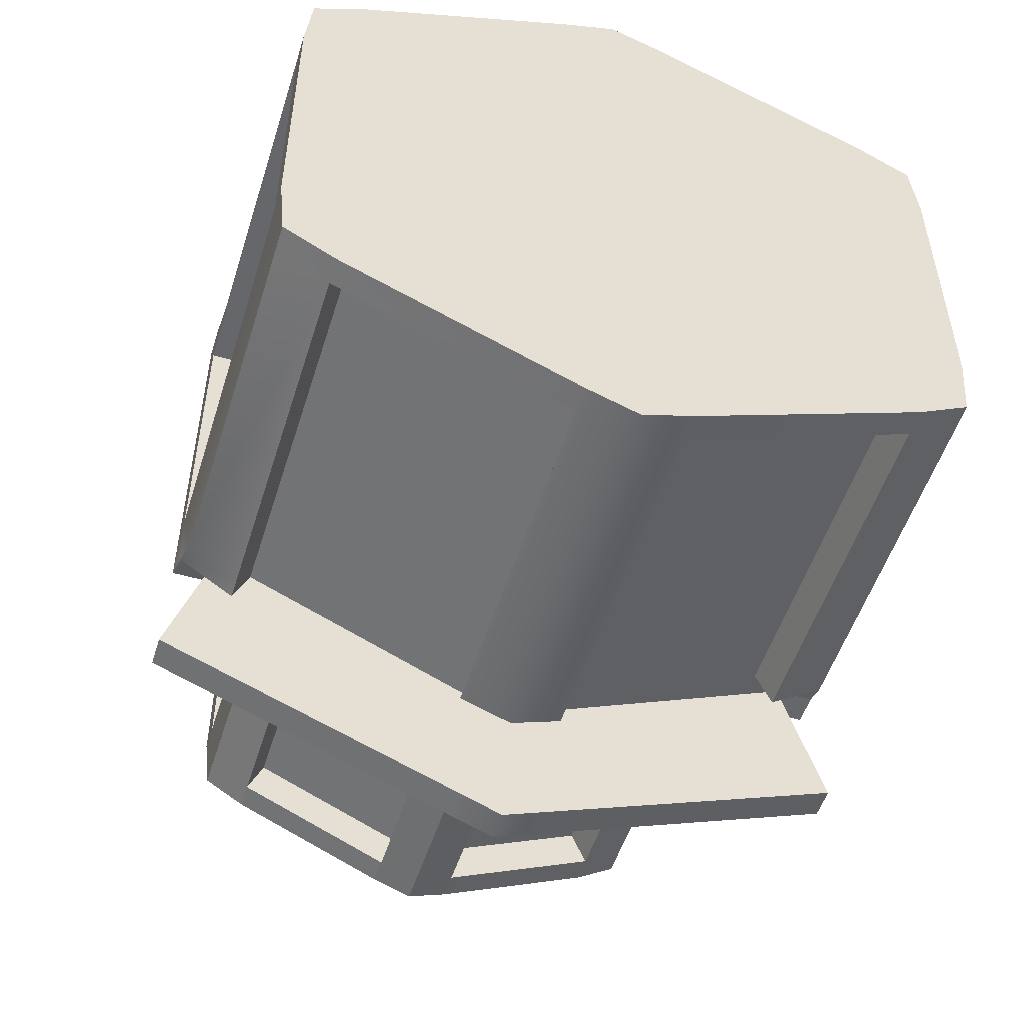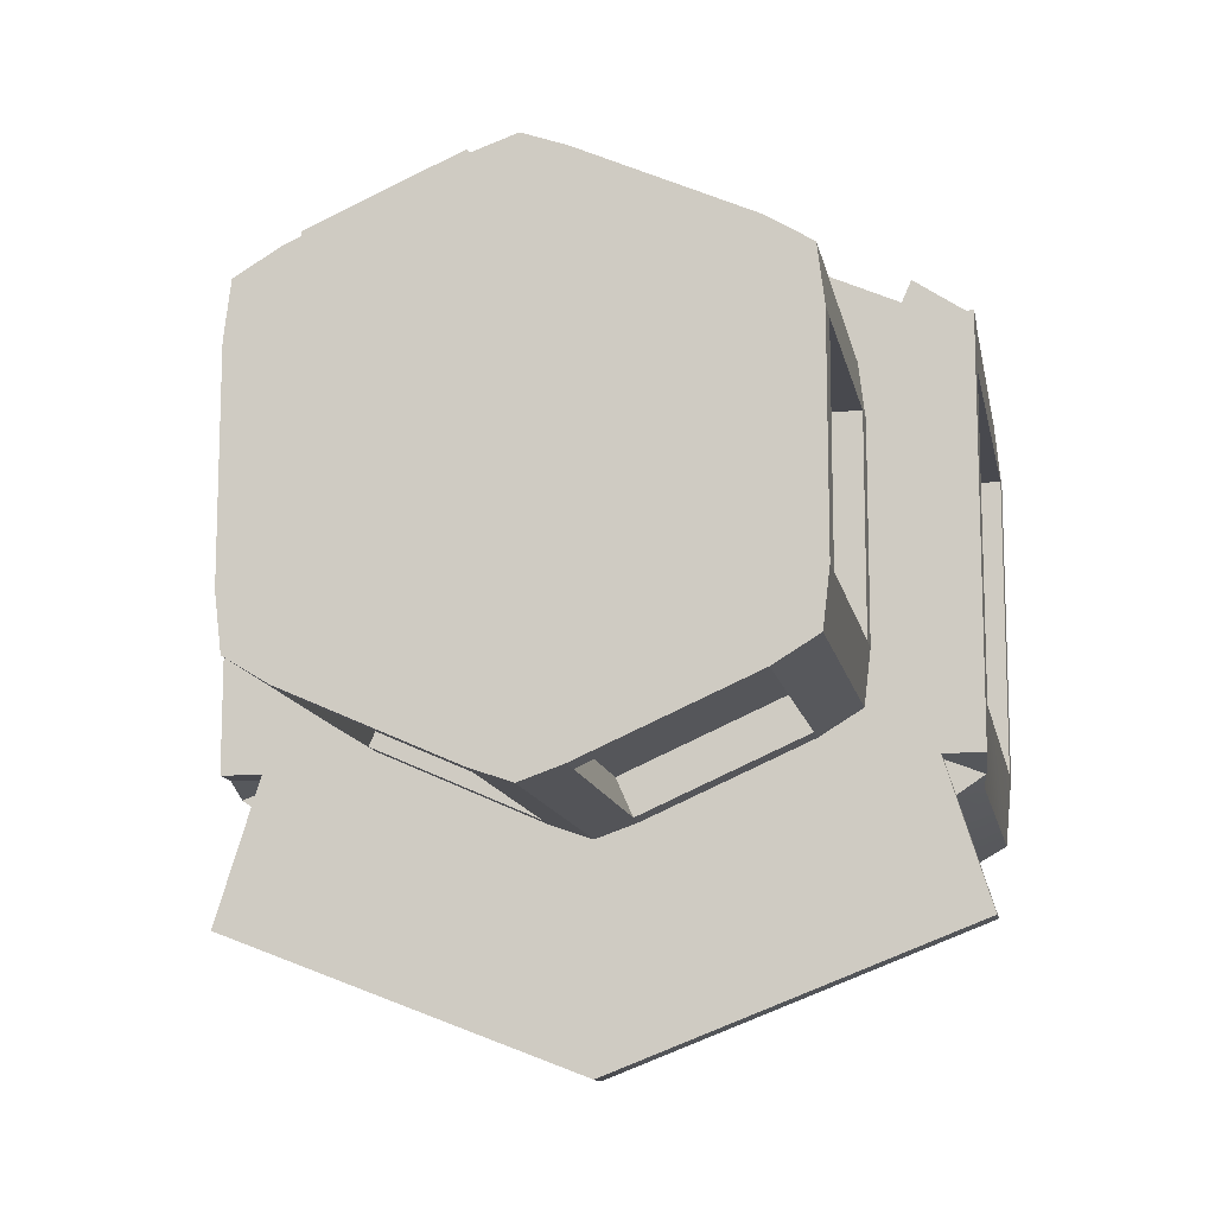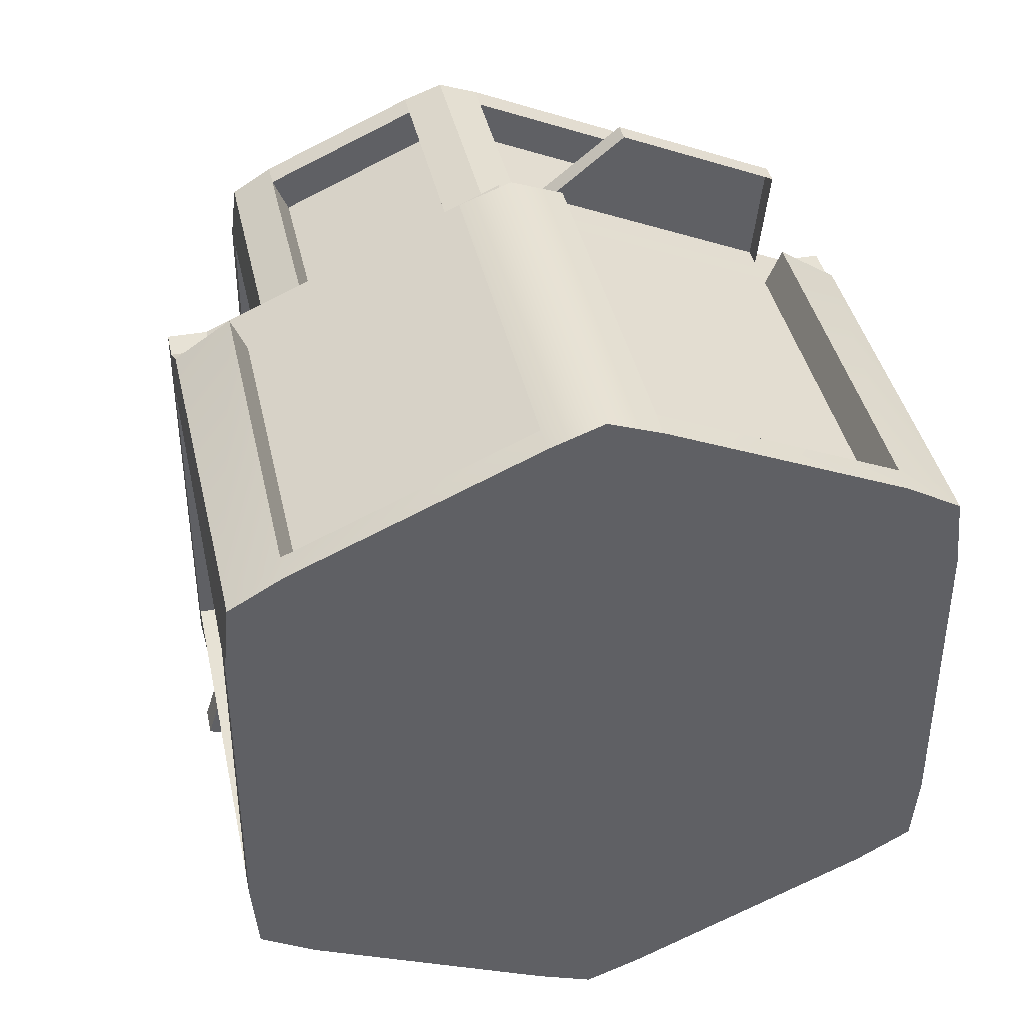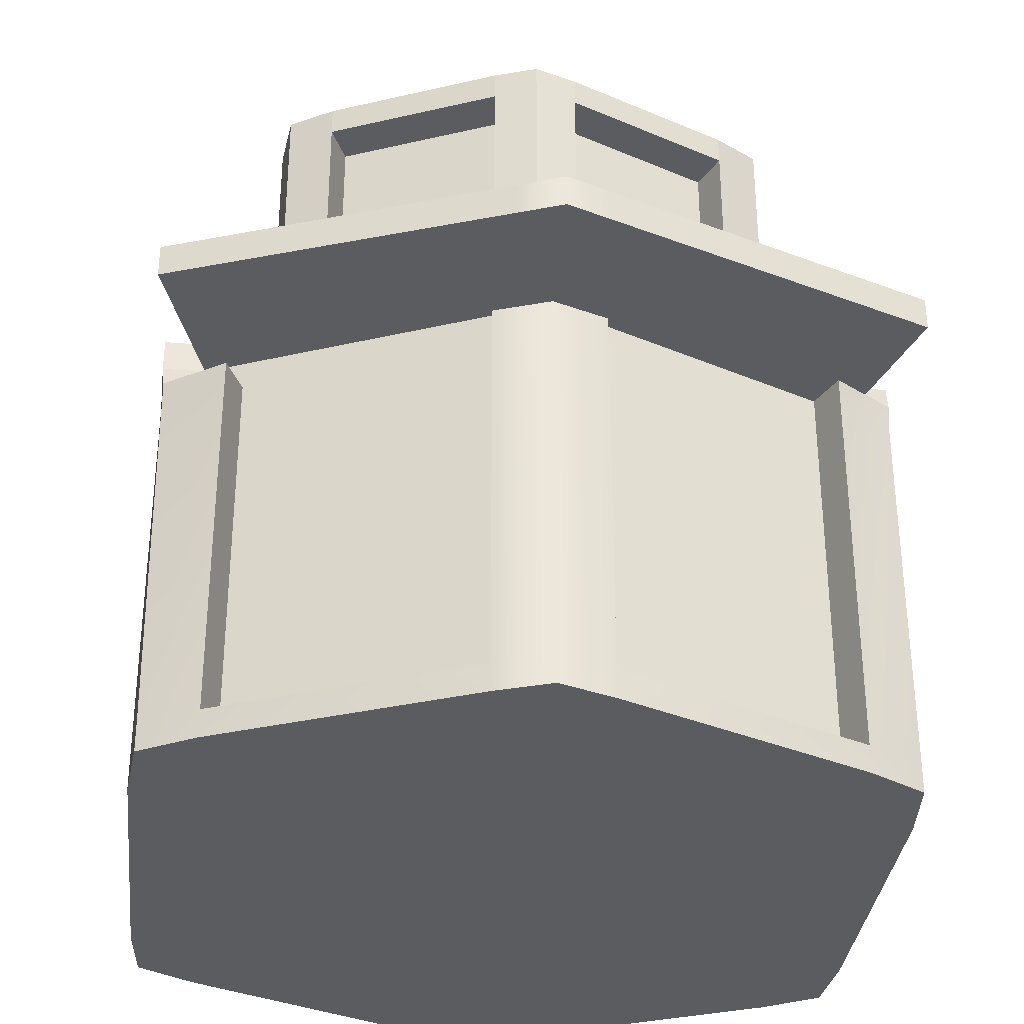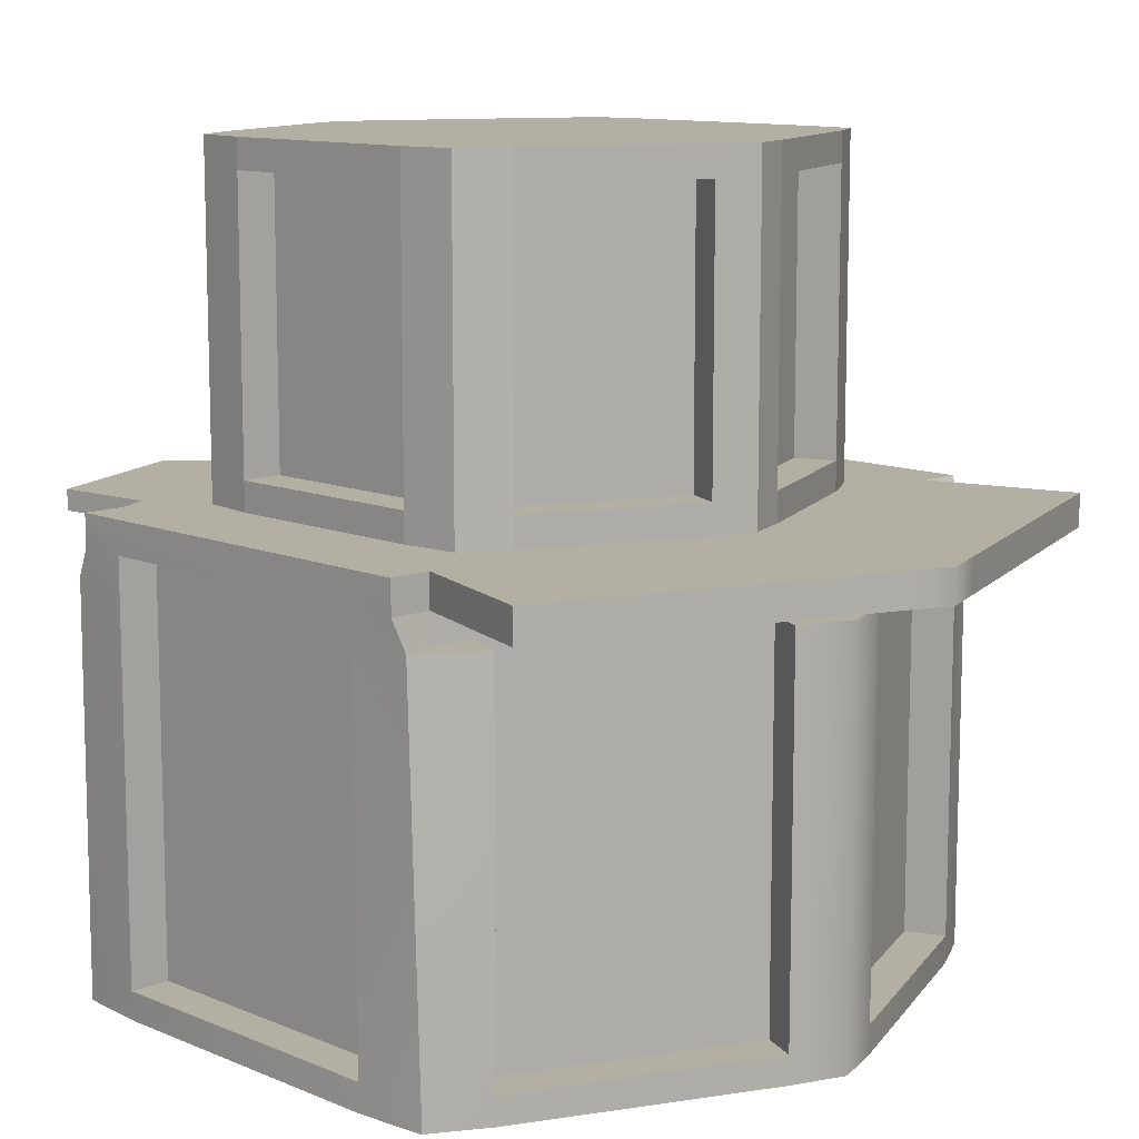
<metadata>
{"format":"obj","ext":"obj","renderer":"f3d","projection":"perspective","resolution":1024,"background":"white","views":[{"elev":-52.1,"azim":-17.3,"up":"+Z"},{"elev":-12.6,"azim":-169.3,"up":"+Z"},{"elev":40.4,"azim":-12.2,"up":"+Z"},{"elev":-33.7,"azim":173.7,"up":"+Y"},{"elev":11.2,"azim":135.5,"up":"+Y"}]}
</metadata>
<code>
v  7801 -1126 -8.819
v  7522 -1126 -103.3
v  7522 -1126 -497.3
v  7801 -1126 -591.8
v  7815 -209.8 -498.1
v  7626 -209.8 -434.1
v  7626 -209.8 -166.5
v  7815 -209.8 -102.5
v  7801 -662 80.72
v  7522 -662 -42.76
v  7522 -1094 -42.76
v  7801 -1094 80.72
v  8209 -662 -482.8
v  8209 -662 -117.8
v  8209 -1094 -117.8
v  8209 -1094 -482.8
v  7887 -662 -681.3
v  8166 -662 -557.9
v  8166 -1094 -557.9
v  7887 -1094 -681.3
v  7480 -662 -117.8
v  7480 -662 -482.8
v  7480 -1094 -482.8
v  7480 -1094 -117.8
v  7887 -1126 -8.819
v  7887 -1126 -591.8
v  8166 -1126 -497.3
v  8166 -1126 -103.3
v  7873 -209.8 -498.1
v  7873 -209.8 -102.5
v  8062 -209.8 -166.5
v  8062 -209.8 -434.1
v  8166 -662 -42.76
v  7887 -662 80.72
v  7887 -1094 80.72
v  8166 -1094 -42.76
v  7522 -662 -557.9
v  7801 -662 -681.3
v  7801 -1094 -681.3
v  7522 -1094 -557.9
v  7522 -592.6 -42.76
v  7801 -592.6 80.72
v  7815 -592.6 -41.7
v  7626 -592.6 -125.4
v  7887 -592.6 80.72
v  8166 -592.6 -42.76
v  8062 -592.6 -125.4
v  7873 -592.6 -41.7
v  8209 -592.6 -482.8
v  8091 -592.6 -424.3
v  8091 -592.6 -176.3
v  8209 -592.6 -117.8
v  8166 -592.6 -557.9
v  7887 -592.6 -681.3
v  7873 -592.6 -558.9
v  8062 -592.6 -475.2
v  7801 -592.6 -681.3
v  7522 -592.6 -557.9
v  7626 -592.6 -475.2
v  7815 -592.6 -558.9
v  7480 -592.6 -117.8
v  7597 -592.6 -176.3
v  7597 -592.6 -424.3
v  7480 -592.6 -482.8
v  7815 -243.3 -41.7
v  7626 -243.3 -125.4
v  7626 -559 -125.4
v  7815 -559 -41.7
v  8062 -243.3 -125.4
v  7873 -243.3 -41.7
v  7873 -559 -41.7
v  8062 -559 -125.4
v  8091 -243.3 -424.3
v  8091 -243.3 -176.3
v  8091 -559 -176.3
v  8091 -559 -424.3
v  7873 -243.3 -558.9
v  8062 -243.3 -475.2
v  8062 -559 -475.2
v  7873 -559 -558.9
v  7626 -243.3 -475.2
v  7815 -243.3 -558.9
v  7815 -559 -558.9
v  7626 -559 -475.2
v  7597 -243.3 -176.3
v  7597 -243.3 -424.3
v  7597 -559 -424.3
v  7597 -559 -176.3
v  8256 -592.6 -117.8
v  8256 -630 -117.8
v  8256 -630 -482.8
v  8256 -592.6 -482.8
v  8212 -592.6 -725.3
v  8212 -629.9 -725.3
v  7893 -629.9 -848.8
v  7893 -592.6 -848.8
v  7432 -592.6 -482.8
v  7432 -629.9 -482.8
v  7432 -629.9 -117.8
v  7432 -592.6 -117.8
v  7795 -592.6 -848.8
v  7795 -629.9 -848.8
v  7476 -629.9 -725.3
v  7476 -592.6 -725.3
v  8209 -592.6 -538.9
v  8209 -629.9 -538.9
v  8261 -629.9 -706.3
v  8261 -592.6 -706.3
v  8166 -629.9 -557.9
v  7887 -629.9 -681.3
v  7801 -629.9 -681.3
v  7522 -629.9 -557.9
v  7480 -629.9 -538.9
v  7480 -592.6 -538.9
v  7427 -592.6 -706.3
v  7427 -629.9 -706.3
v  7844 -1126 5.691
v  7844 -1126 -606.3
v  7480 -1126 -482.8
v  7480 -1126 -117.8
v  7844 -209.8 -508
v  7844 -209.8 -92.64
v  7597 -209.8 -176.3
v  7597 -209.8 -424.3
v  7844 -662 146.8
v  7782 -662 123.8
v  7782 -1094 123.8
v  7844 -1094 146.8
v  7440 -1094 -36.04
v  7503 -1094 0.2984
v  7503 -662 0.2985
v  7436 -662 -44.99
v  7440 -662 -564.6
v  7503 -662 -600.9
v  7503 -1094 -600.9
v  7440 -1094 -564.6
v  7844 -1094 -747.4
v  7782 -1094 -724.4
v  7782 -662 -724.4
v  7844 -662 -747.4
v  7844 -592.6 99.69
v  7844 -592.6 -28.85
v  7597 -592.6 -138.2
v  7480 -592.6 -61.73
v  7597 -592.6 -462.4
v  7844 -592.6 -571.8
v  7844 -592.6 -700.3
v  7844 -243.3 18.24
v  7796 -243.3 1.357
v  7796 -559 1.357
v  7844 -559 18.24
v  7558 -559 -112.6
v  7607 -559 -82.33
v  7607 -243.3 -82.33
v  7558 -243.3 -112.6
v  7558 -243.3 -488.1
v  7607 -243.3 -518.3
v  7607 -559 -518.3
v  7558 -559 -488.1
v  7844 -559 -618.9
v  7796 -559 -602
v  7796 -243.3 -602
v  7844 -243.3 -618.9
v  7844 -592.6 -867.7
v  7844 -629.9 -867.7
v  7844 -629.9 -700.3
v  7801 -1126 80.72
v  7522 -1126 -42.76
v  7522 -1126 -557.9
v  7801 -1126 -681.3
v  7815 -209.8 -558.9
v  7626 -209.8 -475.2
v  7626 -209.8 -125.4
v  7815 -209.8 -41.7
v  8253 -662 -555.6
v  8256 -662 -482.8
v  8256 -1094 -482.8
v  8248 -1094 -564.6
v  8248 -1094 -36.04
v  8256 -1094 -117.8
v  8256 -662 -117.8
v  8253 -662 -44.99
v  7432 -662 -117.8
v  7432 -1094 -117.8
v  7432 -1094 -482.8
v  7432 -662 -482.8
v  8166 -1126 -42.76
v  7887 -1126 80.72
v  8166 -1126 -557.9
v  7887 -1126 -681.3
v  8062 -209.8 -475.2
v  7873 -209.8 -558.9
v  8062 -209.8 -125.4
v  7873 -209.8 -41.7
v  8091 -592.6 -462.4
v  8091 -592.6 -138.2
v  8209 -592.6 -61.73
v  8131 -243.3 -488.1
v  8139 -243.3 -424.3
v  8139 -559 -424.3
v  8131 -559 -488.1
v  8131 -559 -112.6
v  8139 -559 -176.3
v  8139 -243.3 -176.3
v  8131 -243.3 -112.5
v  7550 -243.3 -176.3
v  7550 -559 -176.3
v  7550 -559 -424.3
v  7550 -243.3 -424.3
v  8256 -592.6 -61.73
v  8256 -630 -61.73
v  8256 -630 -538.9
v  8256 -592.6 -538.9
v  7432 -592.6 -538.9
v  7436 -629.9 -555.6
v  7432 -629.9 -61.73
v  7432 -592.6 -61.73
v  7844 -1126 99.69
v  7844 -1126 -700.3
v  7480 -1126 -538.9
v  7480 -1126 -61.73
v  7844 -209.8 -571.8
v  7844 -209.8 -28.85
v  7597 -209.8 -138.2
v  7597 -209.8 -462.4
v  7906 -662 -724.4
v  7906 -1094 -724.4
v  8185 -1094 -600.9
v  8185 -662 -600.9
v  8209 -1126 -482.8
v  8209 -1126 -117.8
v  8091 -209.8 -176.3
v  8091 -209.8 -424.3
v  8185 -662 0.2984
v  8185 -1094 0.2985
v  7906 -1094 123.8
v  7906 -662 123.8
v  8081 -243.3 -82.32
v  8081 -559 -82.33
v  7892 -559 1.357
v  7892 -243.3 1.357
v  7892 -243.3 -602
v  7892 -559 -602
v  8081 -559 -518.3
v  8081 -243.3 -518.3
v  8209 -1126 -61.73
v  8209 -1126 -538.9
v  8091 -209.8 -462.4
v  8091 -209.8 -138.2
v  7796 -209.8 1.357
v  7607 -209.8 -82.33
v  7607 -592.6 -82.33
v  7796 -592.6 1.357
v  8081 -209.8 -82.33
v  7892 -209.8 1.357
v  7892 -592.6 1.357
v  8081 -592.6 -82.33
v  8139 -209.8 -424.3
v  8139 -209.8 -176.3
v  8139 -592.6 -176.3
v  8139 -592.6 -424.3
v  7892 -209.8 -602
v  8081 -209.8 -518.3
v  8081 -592.6 -518.3
v  7892 -592.6 -602
v  7607 -209.8 -518.3
v  7796 -209.8 -602
v  7796 -592.6 -602
v  7607 -592.6 -518.3
v  7550 -209.8 -176.3
v  7550 -209.8 -424.3
v  7550 -592.6 -424.3
v  7550 -592.6 -176.3
v  7844 -209.8 18.24
v  7844 -592.6 18.24
v  7558 -592.6 -112.6
v  7558 -209.8 -112.6
v  7558 -209.8 -488.1
v  7558 -592.6 -488.1
v  7844 -592.6 -618.9
v  7844 -209.8 -618.9
v  8131 -209.8 -488.1
v  8131 -592.6 -488.1
v  8131 -592.6 -112.6
v  8131 -209.8 -112.5
v  7801 -629.9 80.72
v  7522 -629.9 -42.76
v  7503 -1126 0.2984
v  7782 -1126 123.8
v  8209 -629.9 -482.8
v  8209 -629.9 -117.8
v  8256 -1126 -117.8
v  8256 -1126 -482.8
v  8185 -1126 -600.9
v  7906 -1126 -724.4
v  7480 -629.9 -117.8
v  7480 -629.9 -482.8
v  7432 -1126 -482.8
v  7432 -1126 -117.8
v  8166 -629.9 -42.76
v  7887 -629.9 80.72
v  7906 -1126 123.8
v  8185 -1126 0.2985
v  7782 -1126 -724.4
v  7503 -1126 -600.9
v  7844 -629.9 99.69
v  7844 -662 99.69
v  7844 -1126 146.8
v  7440 -1126 -36.04
v  7480 -629.9 -61.73
v  7480 -662 -61.73
v  7503 -629.9 -600.9
v  7440 -1126 -564.6
v  7844 -1126 -747.4
v  7844 -662 -700.3
v  8248 -1126 -564.6
v  8248 -1126 -36.04
v  8209 -662 -538.9
v  8209 -629.9 -61.73
v  8209 -662 -61.73
g Box777
f 1 2 3 4
f 5 6 7 8
f 9 10 11 12
f 13 14 15 16
f 17 18 19 20
f 21 22 23 24
f 25 26 27 28
f 29 30 31 32
f 33 34 35 36
f 37 38 39 40
f 41 42 43 44
f 45 46 47 48
f 49 50 51 52
f 53 54 55 56
f 57 58 59 60
f 61 62 63 64
f 65 66 67 68
f 69 70 71 72
f 73 74 75 76
f 77 78 79 80
f 81 82 83 84
f 85 86 87 88
f 89 90 91 92
f 93 94 95 96
f 97 98 99 100
f 101 102 103 104
f 54 53 93 96
f 105 106 107 108
f 109 110 95 94
f 111 112 103 102
f 113 114 115 116
f 57 101 104 58
f 117 1 4 118
f 119 3 2 120
f 121 5 8 122
f 123 7 6 124
f 125 126 127 128
f 129 130 131 132
f 133 134 135 136
f 137 138 139 140
f 42 141 142 43
f 41 44 143 144
f 58 114 145 59
f 146 147 57 60
f 148 149 150 151
f 152 153 154 155
f 156 157 158 159
f 160 161 162 163
f 164 165 102 101
f 116 115 104 103
f 112 113 116 103
f 102 165 166 111
f 147 164 101 57
f 115 114 58 104
f 1 167 168 2
f 169 170 4 3
f 5 171 172 6
f 173 174 8 7
f 175 176 177 178
f 179 180 181 182
f 132 183 184 129
f 136 185 186 133
f 187 188 25 28
f 189 27 26 190
f 191 192 29 32
f 193 31 30 194
f 49 105 195 50
f 196 197 52 51
f 61 144 143 62
f 145 114 64 63
f 198 199 200 201
f 202 203 204 205
f 155 206 207 152
f 159 208 209 156
f 210 211 90 89
f 212 213 92 91
f 214 215 98 97
f 216 217 100 99
f 117 218 167 1
f 170 219 118 4
f 220 169 3 119
f 2 168 221 120
f 121 222 171 5
f 174 223 122 8
f 224 173 7 123
f 6 172 225 124
f 140 226 227 137
f 178 228 229 175
f 117 118 26 25
f 230 231 28 27
f 121 122 30 29
f 232 233 32 31
f 182 234 235 179
f 128 236 237 125
f 46 197 196 47
f 142 141 45 48
f 54 147 146 55
f 53 56 195 105
f 205 238 239 202
f 151 240 241 148
f 163 242 243 160
f 201 244 245 198
f 108 107 94 93
f 165 164 96 95
f 53 105 108 93
f 96 164 147 54
f 166 165 95 110
f 109 94 107 106
f 188 218 117 25
f 28 231 246 187
f 247 230 27 189
f 118 219 190 26
f 192 222 121 29
f 32 233 248 191
f 249 232 31 193
f 122 223 194 30
f 250 251 154 149
f 252 253 150 153
f 254 255 241 238
f 256 257 239 240
f 258 259 204 199
f 260 261 200 203
f 262 263 245 242
f 264 265 243 244
f 266 267 162 157
f 268 269 158 161
f 270 271 209 206
f 272 273 207 208
f 274 250 149 148
f 253 275 151 150
f 276 252 153 152
f 251 277 155 154
f 278 266 157 156
f 269 279 159 158
f 280 268 161 160
f 267 281 163 162
f 282 258 199 198
f 261 283 201 200
f 284 260 203 202
f 259 285 205 204
f 277 270 206 155
f 273 276 152 207
f 279 272 208 159
f 271 278 156 209
f 285 254 238 205
f 257 284 202 239
f 275 256 240 151
f 255 274 148 241
f 281 262 242 163
f 265 280 160 243
f 283 264 244 201
f 263 282 198 245
f 286 287 10 9
f 288 289 127 130
f 290 291 14 13
f 292 293 177 180
f 110 109 18 17
f 294 295 227 228
f 296 297 22 21
f 298 299 184 185
f 300 301 34 33
f 302 303 235 236
f 112 111 38 37
f 304 305 135 138
f 306 286 9 307
f 289 308 128 127
f 309 288 130 129
f 287 310 311 10
f 215 312 134 133
f 305 313 136 135
f 314 304 138 137
f 111 166 315 38
f 212 91 176 175
f 293 316 178 177
f 317 292 180 179
f 90 211 182 181
f 216 99 183 132
f 299 309 129 184
f 313 298 185 136
f 98 215 133 186
f 166 110 17 315
f 295 314 137 227
f 316 294 228 178
f 109 106 318 18
f 319 300 33 320
f 303 317 179 235
f 308 302 236 128
f 301 306 307 34
f 120 221 309 299
f 221 168 288 309
f 168 167 289 288
f 167 218 308 289
f 218 188 302 308
f 188 187 303 302
f 187 246 317 303
f 246 231 292 317
f 231 230 293 292
f 230 247 316 293
f 247 189 294 316
f 189 190 295 294
f 190 219 314 295
f 219 170 304 314
f 170 169 305 304
f 169 220 313 305
f 220 119 298 313
f 119 120 299 298
f 52 197 210 89
f 197 319 211 210
f 319 320 182 211
f 320 33 234 182
f 33 36 235 234
f 36 35 236 235
f 35 34 237 236
f 34 307 125 237
f 307 9 126 125
f 9 12 127 126
f 12 11 130 127
f 11 10 131 130
f 10 311 132 131
f 311 310 216 132
f 310 144 217 216
f 144 61 100 217
f 61 64 97 100
f 64 114 214 97
f 114 113 215 214
f 113 112 312 215
f 112 37 134 312
f 37 40 135 134
f 40 39 138 135
f 39 38 139 138
f 38 315 140 139
f 315 17 226 140
f 17 20 227 226
f 20 19 228 227
f 19 18 229 228
f 18 318 175 229
f 318 106 212 175
f 106 105 213 212
f 105 49 92 213
f 49 52 89 92
f 291 290 91 90
f 290 13 176 91
f 13 16 177 176
f 16 15 180 177
f 15 14 181 180
f 14 291 90 181
f 297 296 99 98
f 296 21 183 99
f 21 24 184 183
f 24 23 185 184
f 23 22 186 185
f 22 297 98 186
f 143 44 252 276
f 44 43 253 252
f 43 142 275 253
f 142 48 256 275
f 48 47 257 256
f 47 196 284 257
f 196 51 260 284
f 51 50 261 260
f 50 195 283 261
f 195 56 264 283
f 56 55 265 264
f 55 146 280 265
f 146 60 268 280
f 60 59 269 268
f 59 145 279 269
f 145 63 272 279
f 63 62 273 272
f 62 143 276 273
f 173 224 277 251
f 224 123 270 277
f 123 124 271 270
f 124 225 278 271
f 225 172 266 278
f 172 171 267 266
f 171 222 281 267
f 222 192 262 281
f 192 191 263 262
f 191 248 282 263
f 248 233 258 282
f 233 232 259 258
f 232 249 285 259
f 249 193 254 285
f 193 194 255 254
f 194 223 274 255
f 223 174 250 274
f 174 173 251 250
f 65 68 150 149
f 68 67 153 150
f 67 66 154 153
f 66 65 149 154
f 81 84 158 157
f 84 83 161 158
f 83 82 162 161
f 82 81 157 162
f 73 76 200 199
f 76 75 203 200
f 75 74 204 203
f 74 73 199 204
f 85 88 207 206
f 88 87 208 207
f 87 86 209 208
f 86 85 206 209
f 69 72 239 238
f 72 71 240 239
f 71 70 241 240
f 70 69 238 241
f 77 80 243 242
f 80 79 244 243
f 79 78 245 244
f 78 77 242 245
f 141 306 301 45
f 300 46 45 301
f 319 197 46 300
f 286 42 41 287
f 306 141 42 286
f 287 41 144 310
v  8166 -593.8 -44.11
v  7887 -593.8 79.38
v  7991 -593.8 162
v  8180 -593.8 78.32
v  8166 -617.5 -44.11
v  7887 -617.5 79.38
v  7991 -617.5 162
v  8180 -617.5 78.32
g PARAPETY
f 321 322 323 324
f 325 326 322 321
f 326 327 323 322
f 327 328 324 323
f 328 325 321 324

</code>
